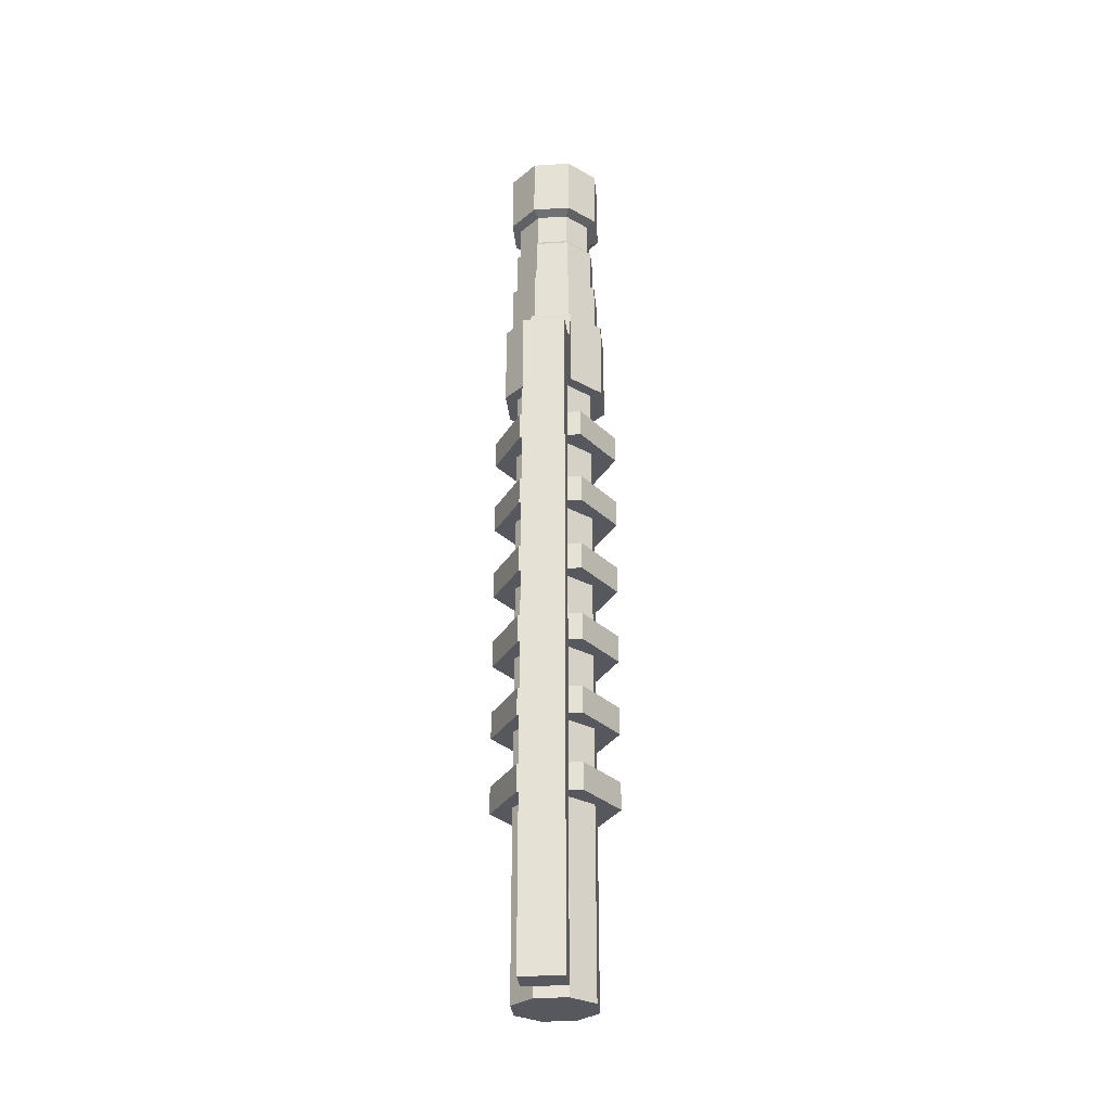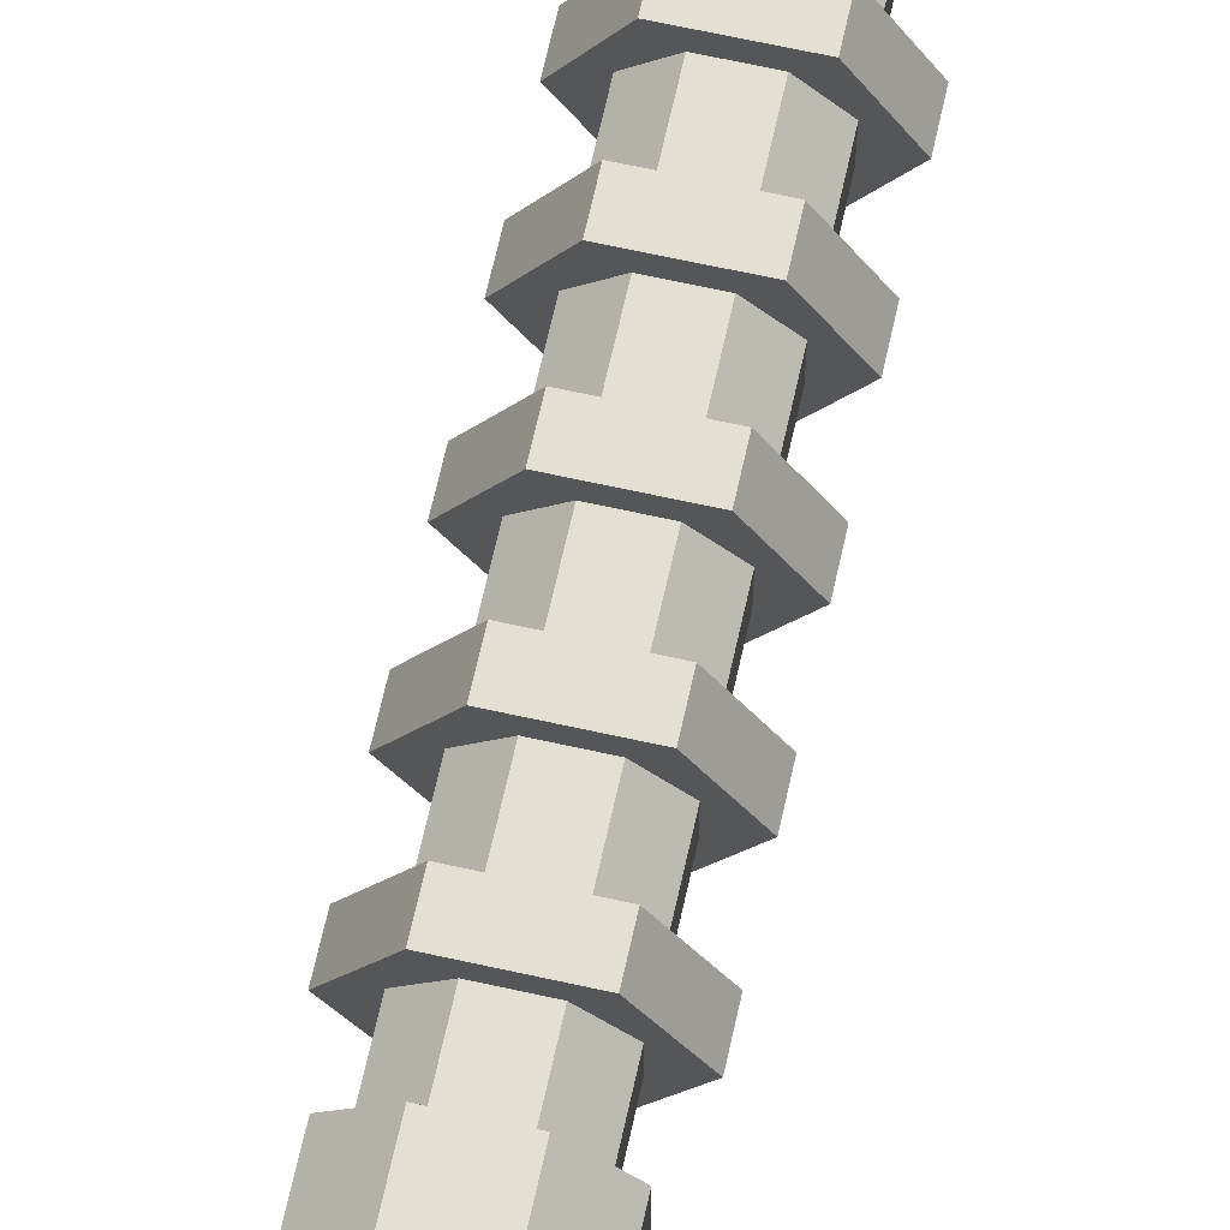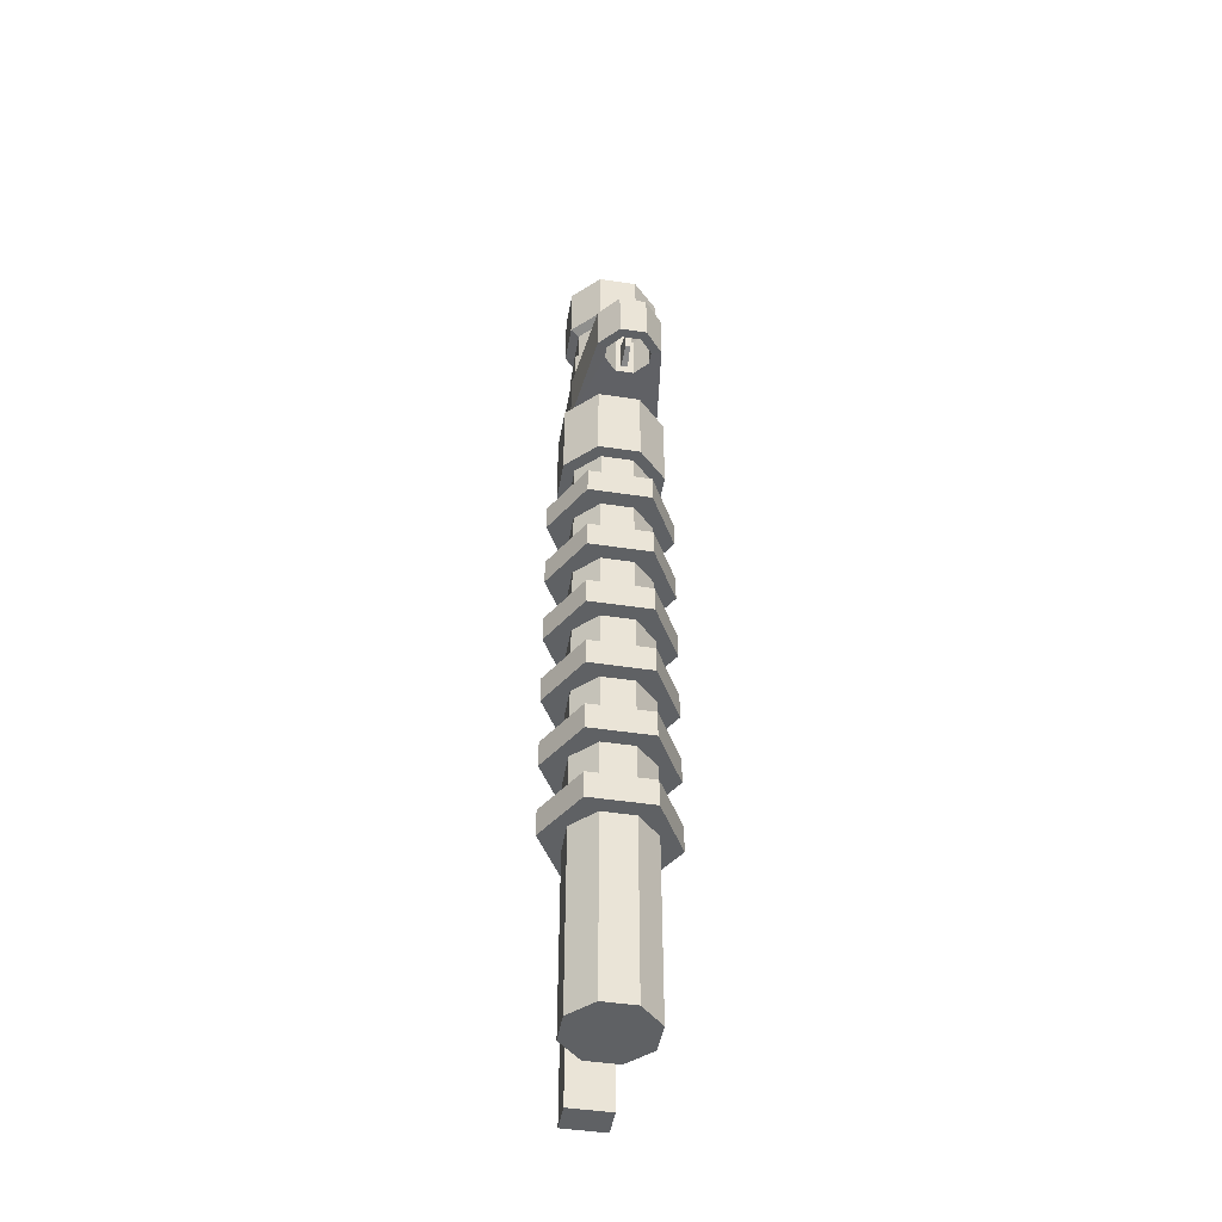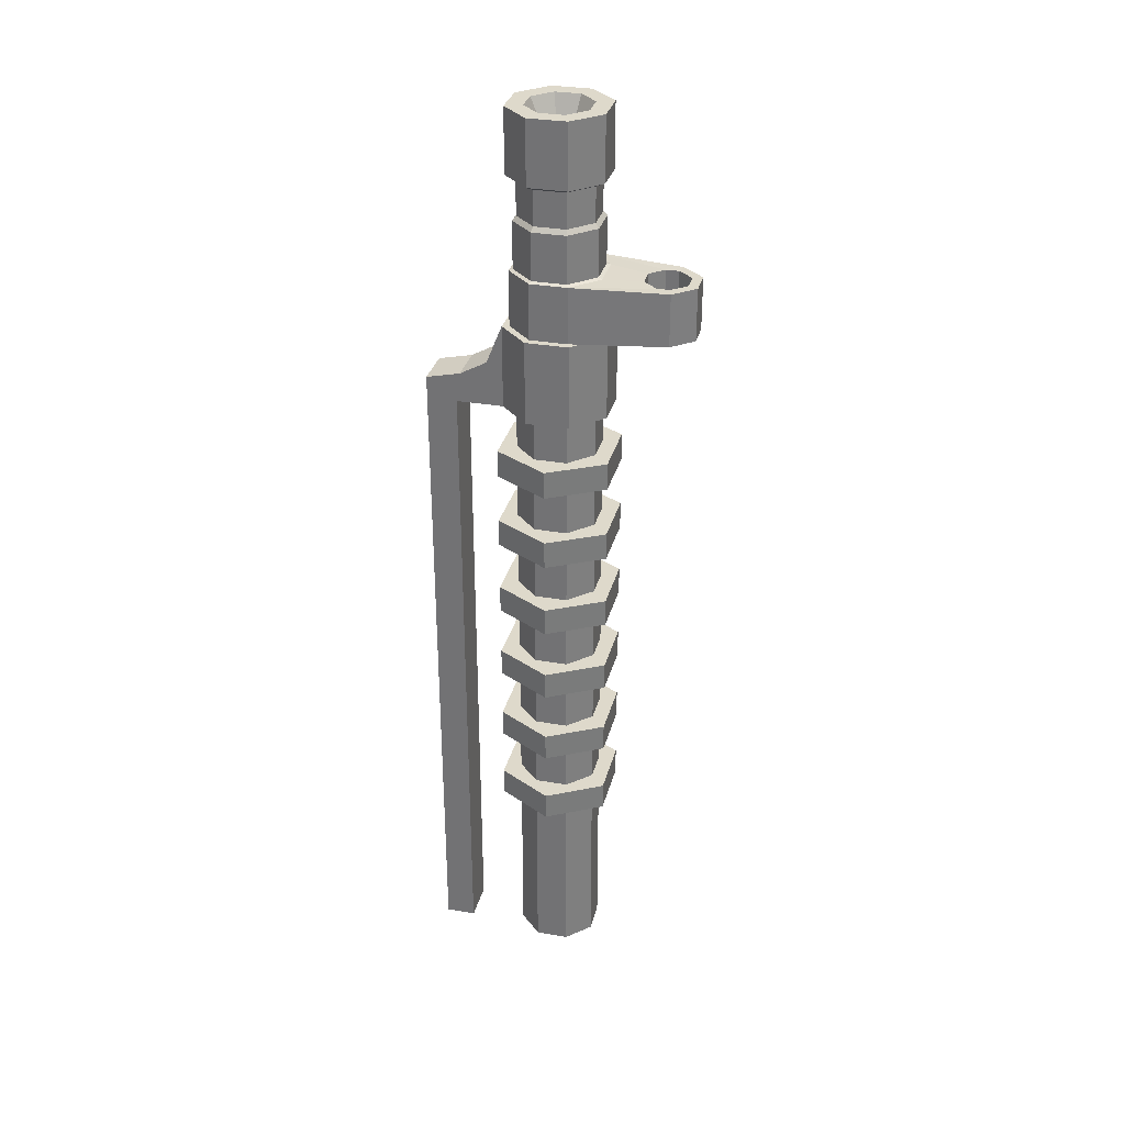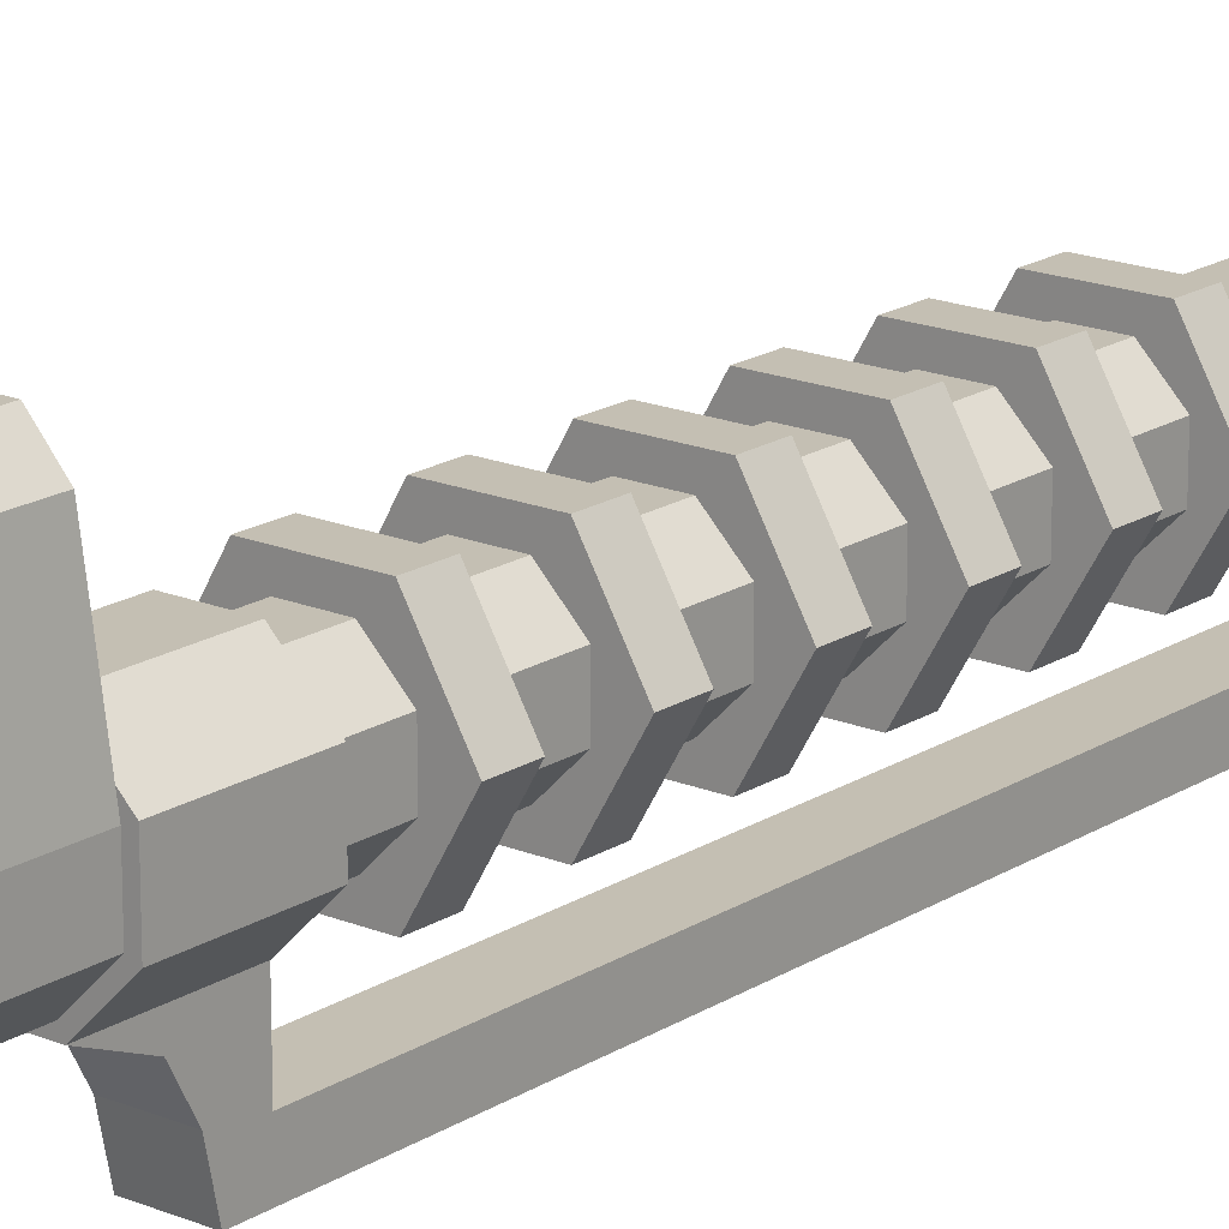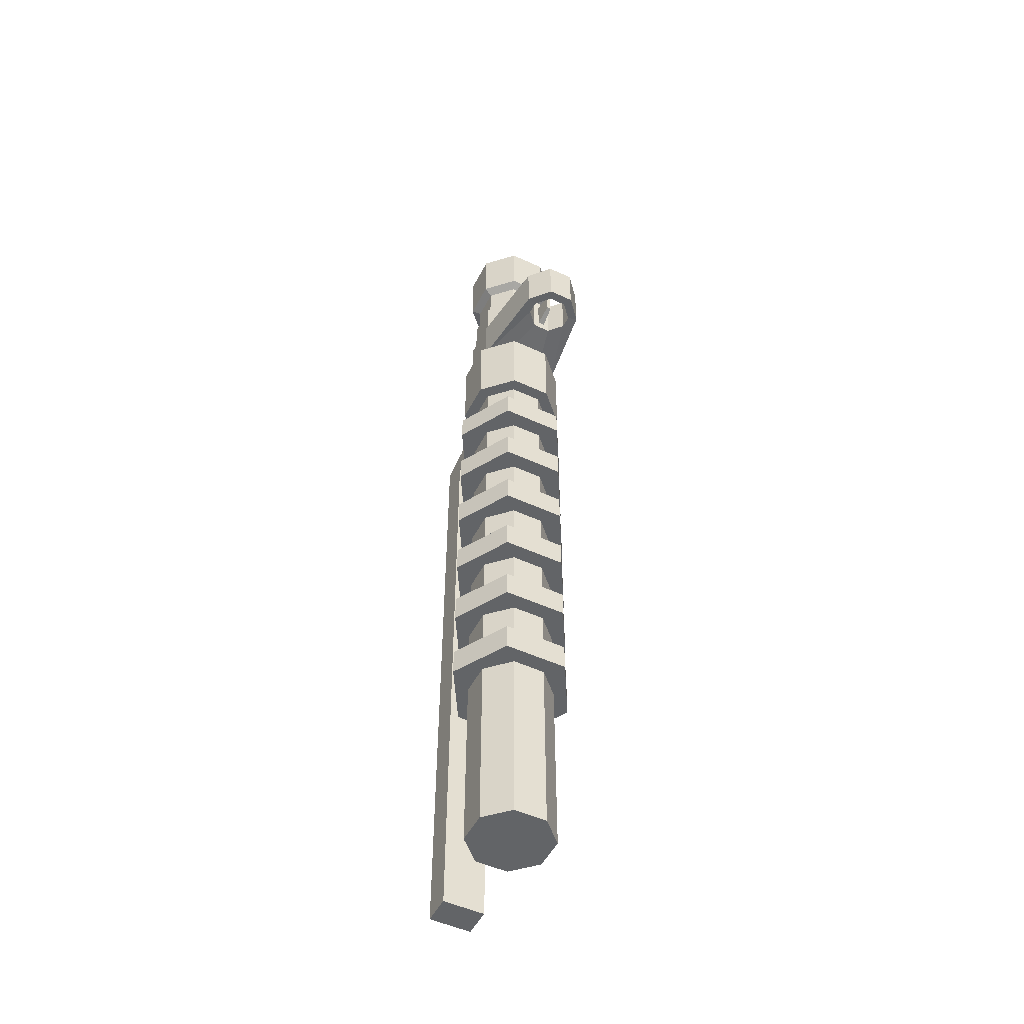
<metadata>
{"format":"obj","ext":"obj","renderer":"f3d","projection":"perspective","resolution":1024,"background":"white","views":[{"elev":-28.9,"azim":5.3,"up":"+Z"},{"elev":67.0,"azim":12.5,"up":"+Y"},{"elev":-46.7,"azim":170.2,"up":"+Z"},{"elev":31.8,"azim":104.0,"up":"+Z"},{"elev":17.9,"azim":39.1,"up":"+Y"},{"elev":-51.1,"azim":153.3,"up":"+Z"}]}
</metadata>
<code>
v 1.315 -0.5446 21.93
v 1.315 0.5445 21.93
v 0.5446 1.315 21.93
v -0.5446 1.315 21.93
v -1.315 0.5445 21.93
v -1.315 -0.5446 21.93
v -0.5446 -1.315 21.93
v 0.5446 -1.315 21.93
v 1.717 -0.7113 21.93
v 1.717 0.7112 21.93
v 0.7112 1.717 21.93
v -0.7112 1.717 21.93
v -1.717 0.7112 21.93
v -1.717 -0.7113 21.93
v -0.7112 -1.717 21.93
v 0.7112 -1.717 21.93
v 1.717 -0.7113 24.75
v 1.717 0.7112 24.75
v 0.7112 1.717 24.75
v -0.7112 1.717 24.75
v -1.717 0.7112 24.75
v -1.717 -0.7113 24.75
v -0.7112 -1.717 24.75
v 0.7112 -1.717 24.75
v 1.491 -0.6176 24.75
v 1.491 0.6175 24.75
v 0.6175 1.491 24.75
v -0.6176 1.491 24.75
v -1.491 0.6175 24.75
v -1.491 -0.6176 24.75
v -0.6176 -1.491 24.75
v 0.6175 -1.491 24.75
v 1.56 -0.6462 31.86
v 1.56 0.6461 31.86
v 0.6462 1.56 31.86
v -0.6462 1.56 31.86
v -1.56 0.6461 31.86
v -1.56 -0.6462 31.86
v -0.6462 -1.56 31.86
v 0.6462 -1.56 31.86
v 1.369 0.5669 28.26
v 0.5669 1.369 28.26
v -0.5669 1.369 28.26
v -1.369 0.5669 28.26
v -1.369 -0.5669 28.26
v -0.5669 -1.369 28.26
v 0.5669 -1.369 28.26
v 1.369 -0.5669 28.26
v 0.6462 -1.56 29.73
v -0.6462 -1.56 29.73
v -1.56 -0.6462 29.73
v -1.56 0.6461 29.73
v -0.6462 1.56 29.73
v 0.6462 1.56 29.73
v 1.56 0.6461 29.73
v 1.56 -0.6462 29.73
v 1.251 -0.5182 28.42
v 1.251 0.5182 28.42
v 1.251 0.5182 29.58
v 1.251 -0.5182 29.58
v 0.5182 1.251 28.42
v 0.5182 1.251 29.58
v -0.5182 1.251 28.42
v -0.5182 1.251 29.58
v -1.251 0.5182 28.42
v -1.251 0.5182 29.58
v -1.251 -0.5182 28.42
v -1.251 -0.5182 29.58
v -0.5182 -1.251 28.42
v -0.5182 -1.251 29.58
v 0.5182 -1.251 28.42
v 0.5182 -1.251 29.58
v 1.018 -0.4217 31.86
v 1.018 0.4216 31.86
v 0 0 29.65
v 0.4217 1.018 31.86
v -0.4217 1.018 31.86
v -1.018 0.4216 31.86
v -1.018 -0.4217 31.86
v -0.4217 -1.018 31.86
v 0.4217 -1.018 31.86
v 1.491 0.6175 26.64
v 0.6175 1.491 26.64
v -0.6176 1.491 26.64
v -1.491 0.6175 26.64
v -1.491 -0.6176 26.64
v -0.6176 -1.491 26.64
v 0.6175 -1.491 26.64
v 1.491 -0.6176 26.64
v -0.7112 -2.244 23.43
v 0.7112 -2.244 23.43
v -0.7112 -4.284 21.93
v 0.7112 -4.284 21.93
v 0.7112 -4.284 22.68
v -0.7112 -4.284 22.68
v 0.7112 -3.149 22.94
v -0.7112 -3.149 22.94
v 0.5669 -1.369 26.68
v -0.5669 -1.369 26.68
v -1.369 -0.5669 26.68
v -1.369 0.5669 26.68
v -0.5669 1.369 26.68
v 0.5669 1.369 26.68
v 1.369 0.5669 26.68
v 1.369 -0.5669 26.68
v 1.084 3.737 24.82
v 0.449 4.452 24.82
v 0.449 4.452 26.57
v 1.084 3.737 26.57
v -0.449 4.452 24.82
v -0.449 4.452 26.57
v -1.084 3.737 24.82
v -1.084 3.737 26.57
v 0.7513 3.222 24.82
v 0.3112 2.739 24.82
v 0.3112 4.142 24.82
v 0.7513 3.646 24.82
v -0.3112 2.739 24.82
v -0.3112 4.142 24.82
v -0.7513 3.222 24.82
v -0.7513 3.646 24.82
v 0.3112 2.739 26.57
v 0.7513 3.222 26.57
v 0.7513 3.646 26.57
v 0.3112 4.142 26.57
v -0.3112 2.739 26.57
v -0.3112 4.142 26.57
v -0.7513 3.222 26.57
v -0.7513 3.646 26.57
v -0.117 2.739 26.26
v 0.1169 2.739 26.26
v 0.1169 2.739 25.13
v -0.117 2.739 25.13
v -0.07367 3.432 26.05
v 0.07367 3.432 26.05
v 0.07367 3.432 25.34
v -0.07367 3.432 25.34
v 1.324 0.5483 -2e-06
v 0.5484 1.324 -2e-06
v -0.5484 1.324 -2e-06
v -1.324 0.5483 -2e-06
v -1.324 -0.5484 -2e-06
v -0.5484 -1.324 -2e-06
v 0.5484 -1.324 -2e-06
v 1.324 -0.5484 -2e-06
v 0.7112 -3.277 21.93
v -0.7112 -3.277 21.93
v 0.7112 -3.277 -0.1943
v -0.7112 -3.277 -0.1943
v 0.7112 -4.284 -0.1943
v -0.7112 -4.284 -0.1943
v 1.063 -1.841 17.83
v -1.063 -1.841 17.83
v -2.125 2e-06 17.83
v -1.063 1.841 17.83
v 1.063 1.841 17.83
v 2.125 2e-06 17.83
v 1.063 -1.841 16.88
v -1.063 -1.841 16.88
v -2.125 2e-06 16.88
v -1.063 1.841 16.88
v 1.063 1.841 16.88
v 2.125 2e-06 16.88
v 0 2e-06 17.83
v 0 2e-06 16.88
v 1.063 -1.841 20.45
v -1.063 -1.841 20.45
v -2.125 2e-06 20.45
v -1.063 1.841 20.45
v 1.063 1.841 20.45
v 2.125 2e-06 20.45
v 1.063 -1.841 19.51
v -1.063 -1.841 19.51
v -2.125 2e-06 19.51
v -1.063 1.841 19.51
v 1.063 1.841 19.51
v 2.125 2e-06 19.51
v 0 2e-06 20.45
v 0 2e-06 19.51
v 1.063 -1.841 15.2
v -1.063 -1.841 15.2
v -2.125 2e-06 15.2
v -1.063 1.841 15.2
v 1.063 1.841 15.2
v 2.125 2e-06 15.2
v 1.063 -1.841 14.26
v -1.063 -1.841 14.26
v -2.125 2e-06 14.26
v -1.063 1.841 14.26
v 1.063 1.841 14.26
v 2.125 2e-06 14.26
v 0 2e-06 15.2
v 0 2e-06 14.26
v 1.063 -1.841 7.323
v -1.063 -1.841 7.323
v -2.125 2e-06 7.323
v -1.063 1.841 7.323
v 1.063 1.841 7.323
v 2.125 2e-06 7.323
v 1.063 -1.841 6.381
v -1.063 -1.841 6.381
v -2.125 2e-06 6.381
v -1.063 1.841 6.381
v 1.063 1.841 6.381
v 2.125 2e-06 6.381
v 0 2e-06 7.323
v 0 2e-06 6.381
v 1.063 -1.841 9.949
v -1.063 -1.841 9.949
v -2.125 2e-06 9.949
v -1.063 1.841 9.949
v 1.063 1.841 9.949
v 2.125 2e-06 9.949
v 1.063 -1.841 9.007
v -1.063 -1.841 9.007
v -2.125 2e-06 9.007
v -1.063 1.841 9.007
v 1.063 1.841 9.007
v 2.125 2e-06 9.007
v 0 2e-06 9.949
v 0 2e-06 9.007
v 1.063 -1.841 12.57
v -1.063 -1.841 12.57
v -2.125 2e-06 12.57
v -1.063 1.841 12.57
v 1.063 1.841 12.57
v 2.125 2e-06 12.57
v 1.063 -1.841 11.63
v -1.063 -1.841 11.63
v -2.125 2e-06 11.63
v -1.063 1.841 11.63
v 1.063 1.841 11.63
v 2.125 2e-06 11.63
v 0 2e-06 12.57
v 0 2e-06 11.63
f 73 74 75
f 74 76 75
f 76 77 75
f 77 78 75
f 78 79 75
f 79 80 75
f 80 81 75
f 81 73 75
f 145 138 2 1
f 138 139 3 2
f 139 140 4 3
f 140 141 5 4
f 141 142 6 5
f 142 143 7 6
f 143 144 8 7
f 144 145 1 8
f 1 2 10 9
f 2 3 11 10
f 3 4 12 11
f 4 5 13 12
f 5 6 14 13
f 6 7 15 14
f 7 8 16 15
f 8 1 9 16
f 9 10 18 17
f 10 11 19 18
f 12 13 21 20
f 13 14 22 21
f 14 15 23 22
f 90 91 24 23
f 16 9 17 24
f 17 18 26 25
f 18 19 27 26
f 20 21 29 28
f 21 22 30 29
f 22 23 31 30
f 23 24 32 31
f 24 17 25 32
f 57 58 59 60
f 58 61 62 59
f 61 63 64 62
f 63 65 66 64
f 65 67 68 66
f 67 69 70 68
f 69 71 72 70
f 71 57 60 72
f 82 83 103 104
f 83 84 102 103
f 84 85 101 102
f 85 86 100 101
f 86 87 99 100
f 87 88 98 99
f 88 89 105 98
f 89 82 104 105
f 50 49 40 39
f 51 50 39 38
f 52 51 38 37
f 53 52 37 36
f 54 53 36 35
f 55 54 35 34
f 56 55 34 33
f 49 56 33 40
f 48 41 58 57
f 55 56 60 59
f 41 42 61 58
f 54 55 59 62
f 42 43 63 61
f 53 54 62 64
f 43 44 65 63
f 52 53 64 66
f 44 45 67 65
f 51 52 66 68
f 45 46 69 67
f 50 51 68 70
f 46 47 71 69
f 49 50 70 72
f 47 48 57 71
f 56 49 72 60
f 33 34 74 73
f 34 35 76 74
f 35 36 77 76
f 36 37 78 77
f 37 38 79 78
f 38 39 80 79
f 39 40 81 80
f 40 33 73 81
f 106 107 108 109
f 107 110 111 108
f 110 112 113 111
f 29 30 86 85
f 30 31 87 86
f 31 32 88 87
f 32 25 89 88
f 25 26 82 89
f 16 24 91
f 23 15 90
f 92 93 94 95
f 15 16 146 147
f 96 146 16 91
f 96 97 95 94
f 15 147 97 90
f 91 90 97 96
f 99 98 47 46
f 100 99 46 45
f 101 100 45 44
f 102 101 44 43
f 103 102 43 42
f 104 103 42 41
f 105 104 41 48
f 98 105 48 47
f 82 26 106 109
f 29 85 113 112
f 26 27 115 114
f 107 106 117 116
f 106 26 114 117
f 27 28 118 115
f 110 107 116 119
f 28 29 120 118
f 29 112 121 120
f 112 110 119 121
f 83 82 123 122
f 82 109 124 123
f 109 108 125 124
f 84 83 122 126
f 108 111 127 125
f 85 84 126 128
f 111 113 129 127
f 113 85 128 129
f 122 123 114 115
f 123 124 117 114
f 124 125 116 117
f 134 135 136 137
f 125 127 119 116
f 128 126 118 120
f 127 129 121 119
f 129 128 120 121
f 126 122 131 130
f 122 115 132 131
f 115 118 133 132
f 118 126 130 133
f 130 131 135 134
f 131 132 136 135
f 132 133 137 136
f 133 130 134 137
f 11 12 20 19
f 19 20 28 27
f 146 96 94 93
f 97 147 92 95
f 147 146 148 149
f 146 93 150 148
f 93 92 151 150
f 92 147 149 151
f 152 153 159 158
f 153 154 160 159
f 154 155 161 160
f 155 156 162 161
f 156 157 163 162
f 157 152 158 163
f 153 152 164
f 154 153 164
f 155 154 164
f 156 155 164
f 157 156 164
f 152 157 164
f 158 159 165
f 159 160 165
f 160 161 165
f 161 162 165
f 162 163 165
f 163 158 165
f 166 167 173 172
f 167 168 174 173
f 168 169 175 174
f 169 170 176 175
f 170 171 177 176
f 171 166 172 177
f 167 166 178
f 168 167 178
f 169 168 178
f 170 169 178
f 171 170 178
f 166 171 178
f 172 173 179
f 173 174 179
f 174 175 179
f 175 176 179
f 176 177 179
f 177 172 179
f 180 181 187 186
f 181 182 188 187
f 182 183 189 188
f 183 184 190 189
f 184 185 191 190
f 185 180 186 191
f 181 180 192
f 182 181 192
f 183 182 192
f 184 183 192
f 185 184 192
f 180 185 192
f 186 187 193
f 187 188 193
f 188 189 193
f 189 190 193
f 190 191 193
f 191 186 193
f 194 195 201 200
f 195 196 202 201
f 196 197 203 202
f 197 198 204 203
f 198 199 205 204
f 199 194 200 205
f 195 194 206
f 196 195 206
f 197 196 206
f 198 197 206
f 199 198 206
f 194 199 206
f 200 201 207
f 201 202 207
f 202 203 207
f 203 204 207
f 204 205 207
f 205 200 207
f 208 209 215 214
f 209 210 216 215
f 210 211 217 216
f 211 212 218 217
f 212 213 219 218
f 213 208 214 219
f 209 208 220
f 210 209 220
f 211 210 220
f 212 211 220
f 213 212 220
f 208 213 220
f 214 215 221
f 215 216 221
f 216 217 221
f 217 218 221
f 218 219 221
f 219 214 221
f 222 223 229 228
f 223 224 230 229
f 224 225 231 230
f 225 226 232 231
f 226 227 233 232
f 227 222 228 233
f 223 222 234
f 224 223 234
f 225 224 234
f 226 225 234
f 227 226 234
f 222 227 234
f 228 229 235
f 229 230 235
f 230 231 235
f 231 232 235
f 232 233 235
f 233 228 235
f 139 138 141 140
f 149 148 150 151
f 142 145 144 143
f 141 138 145 142

</code>
